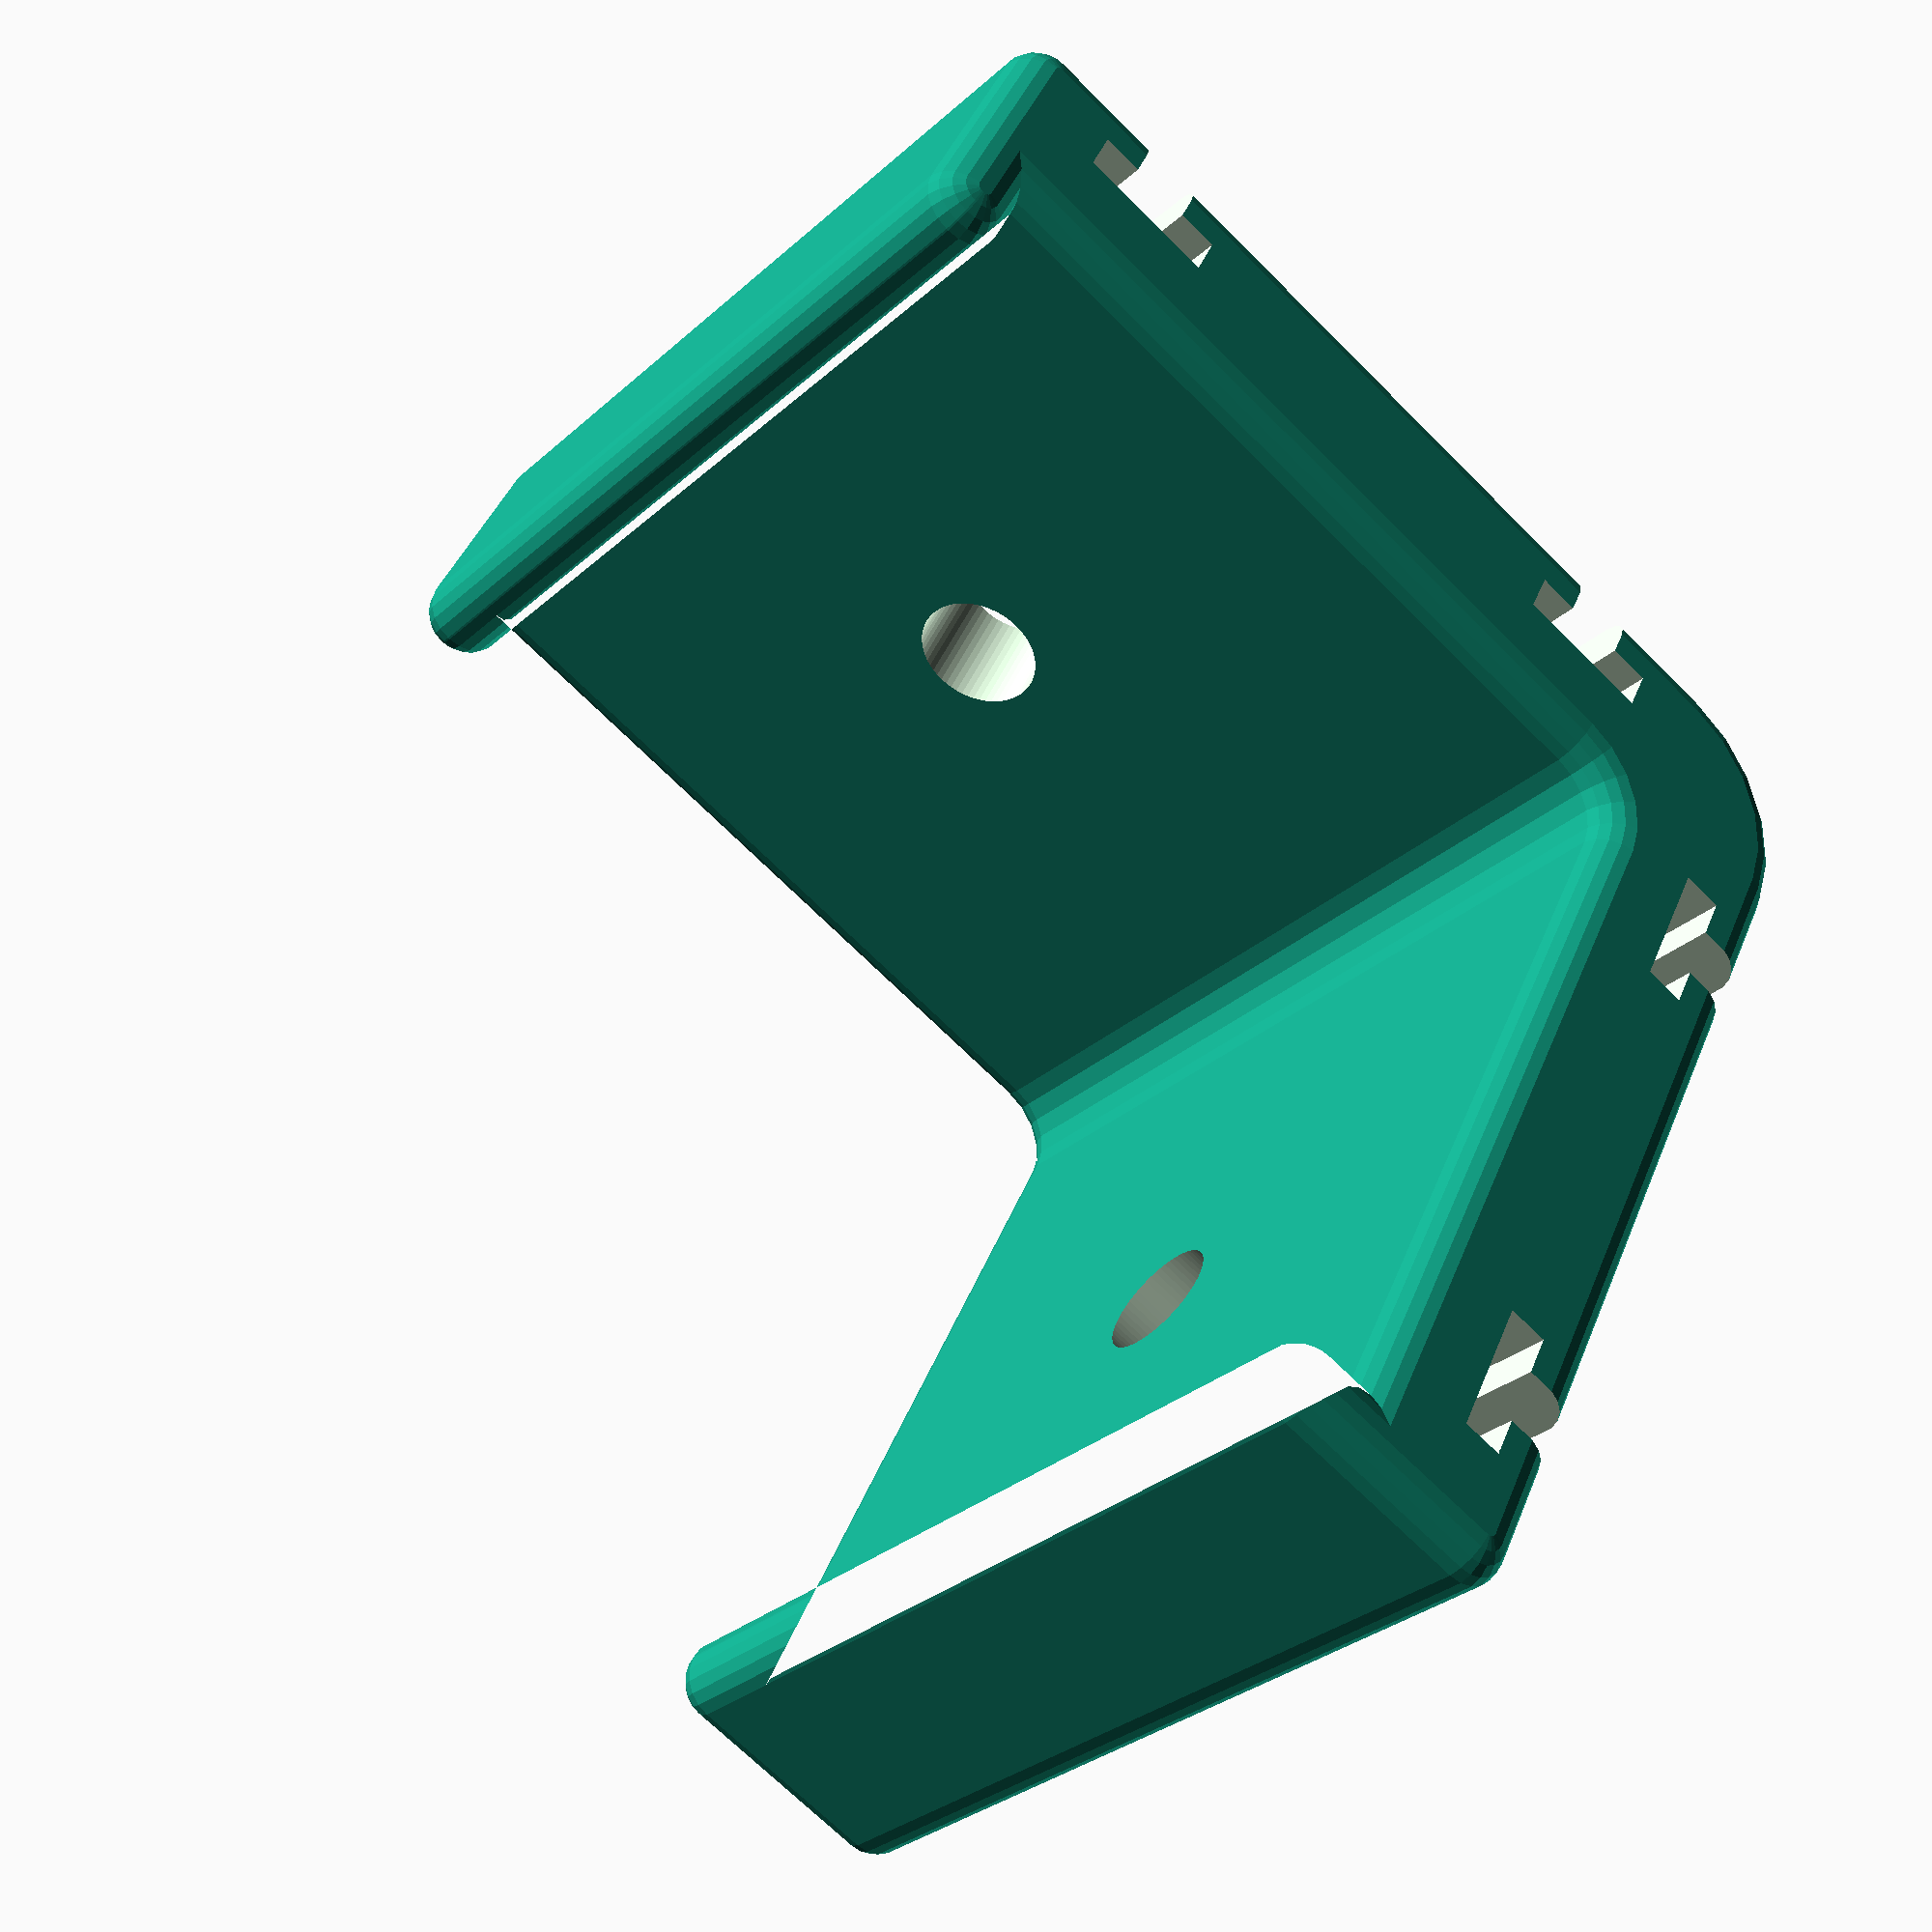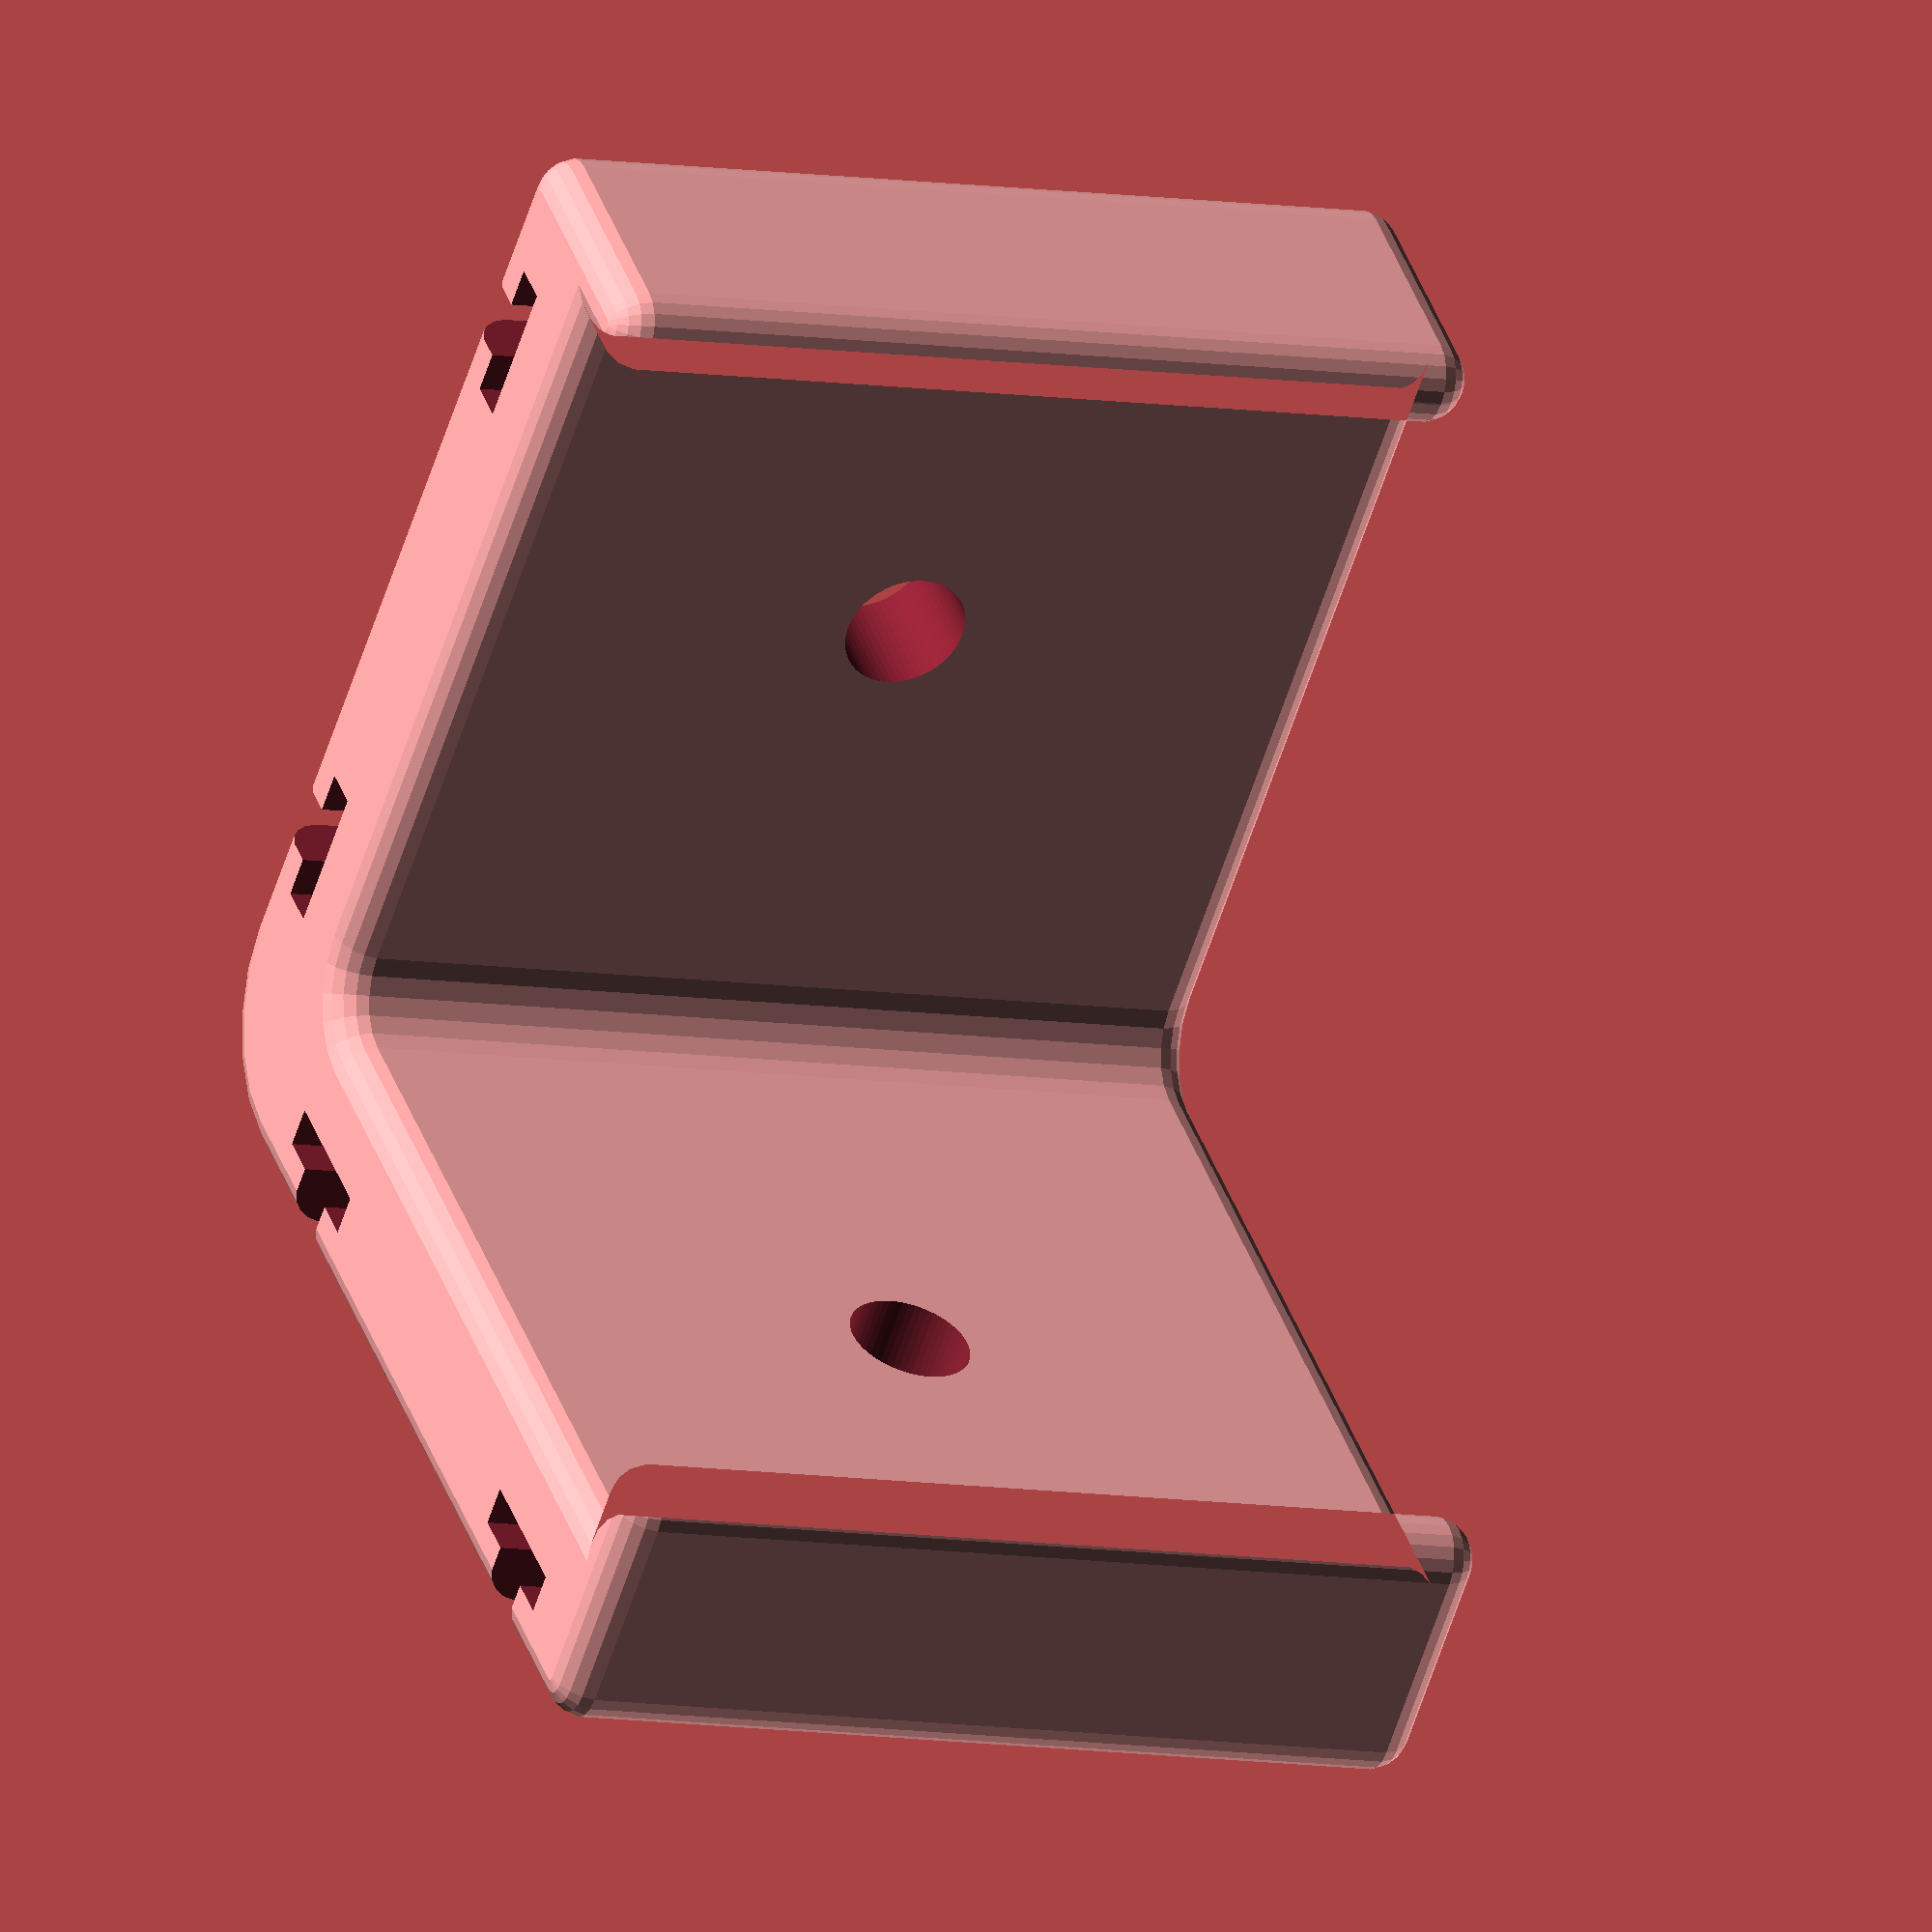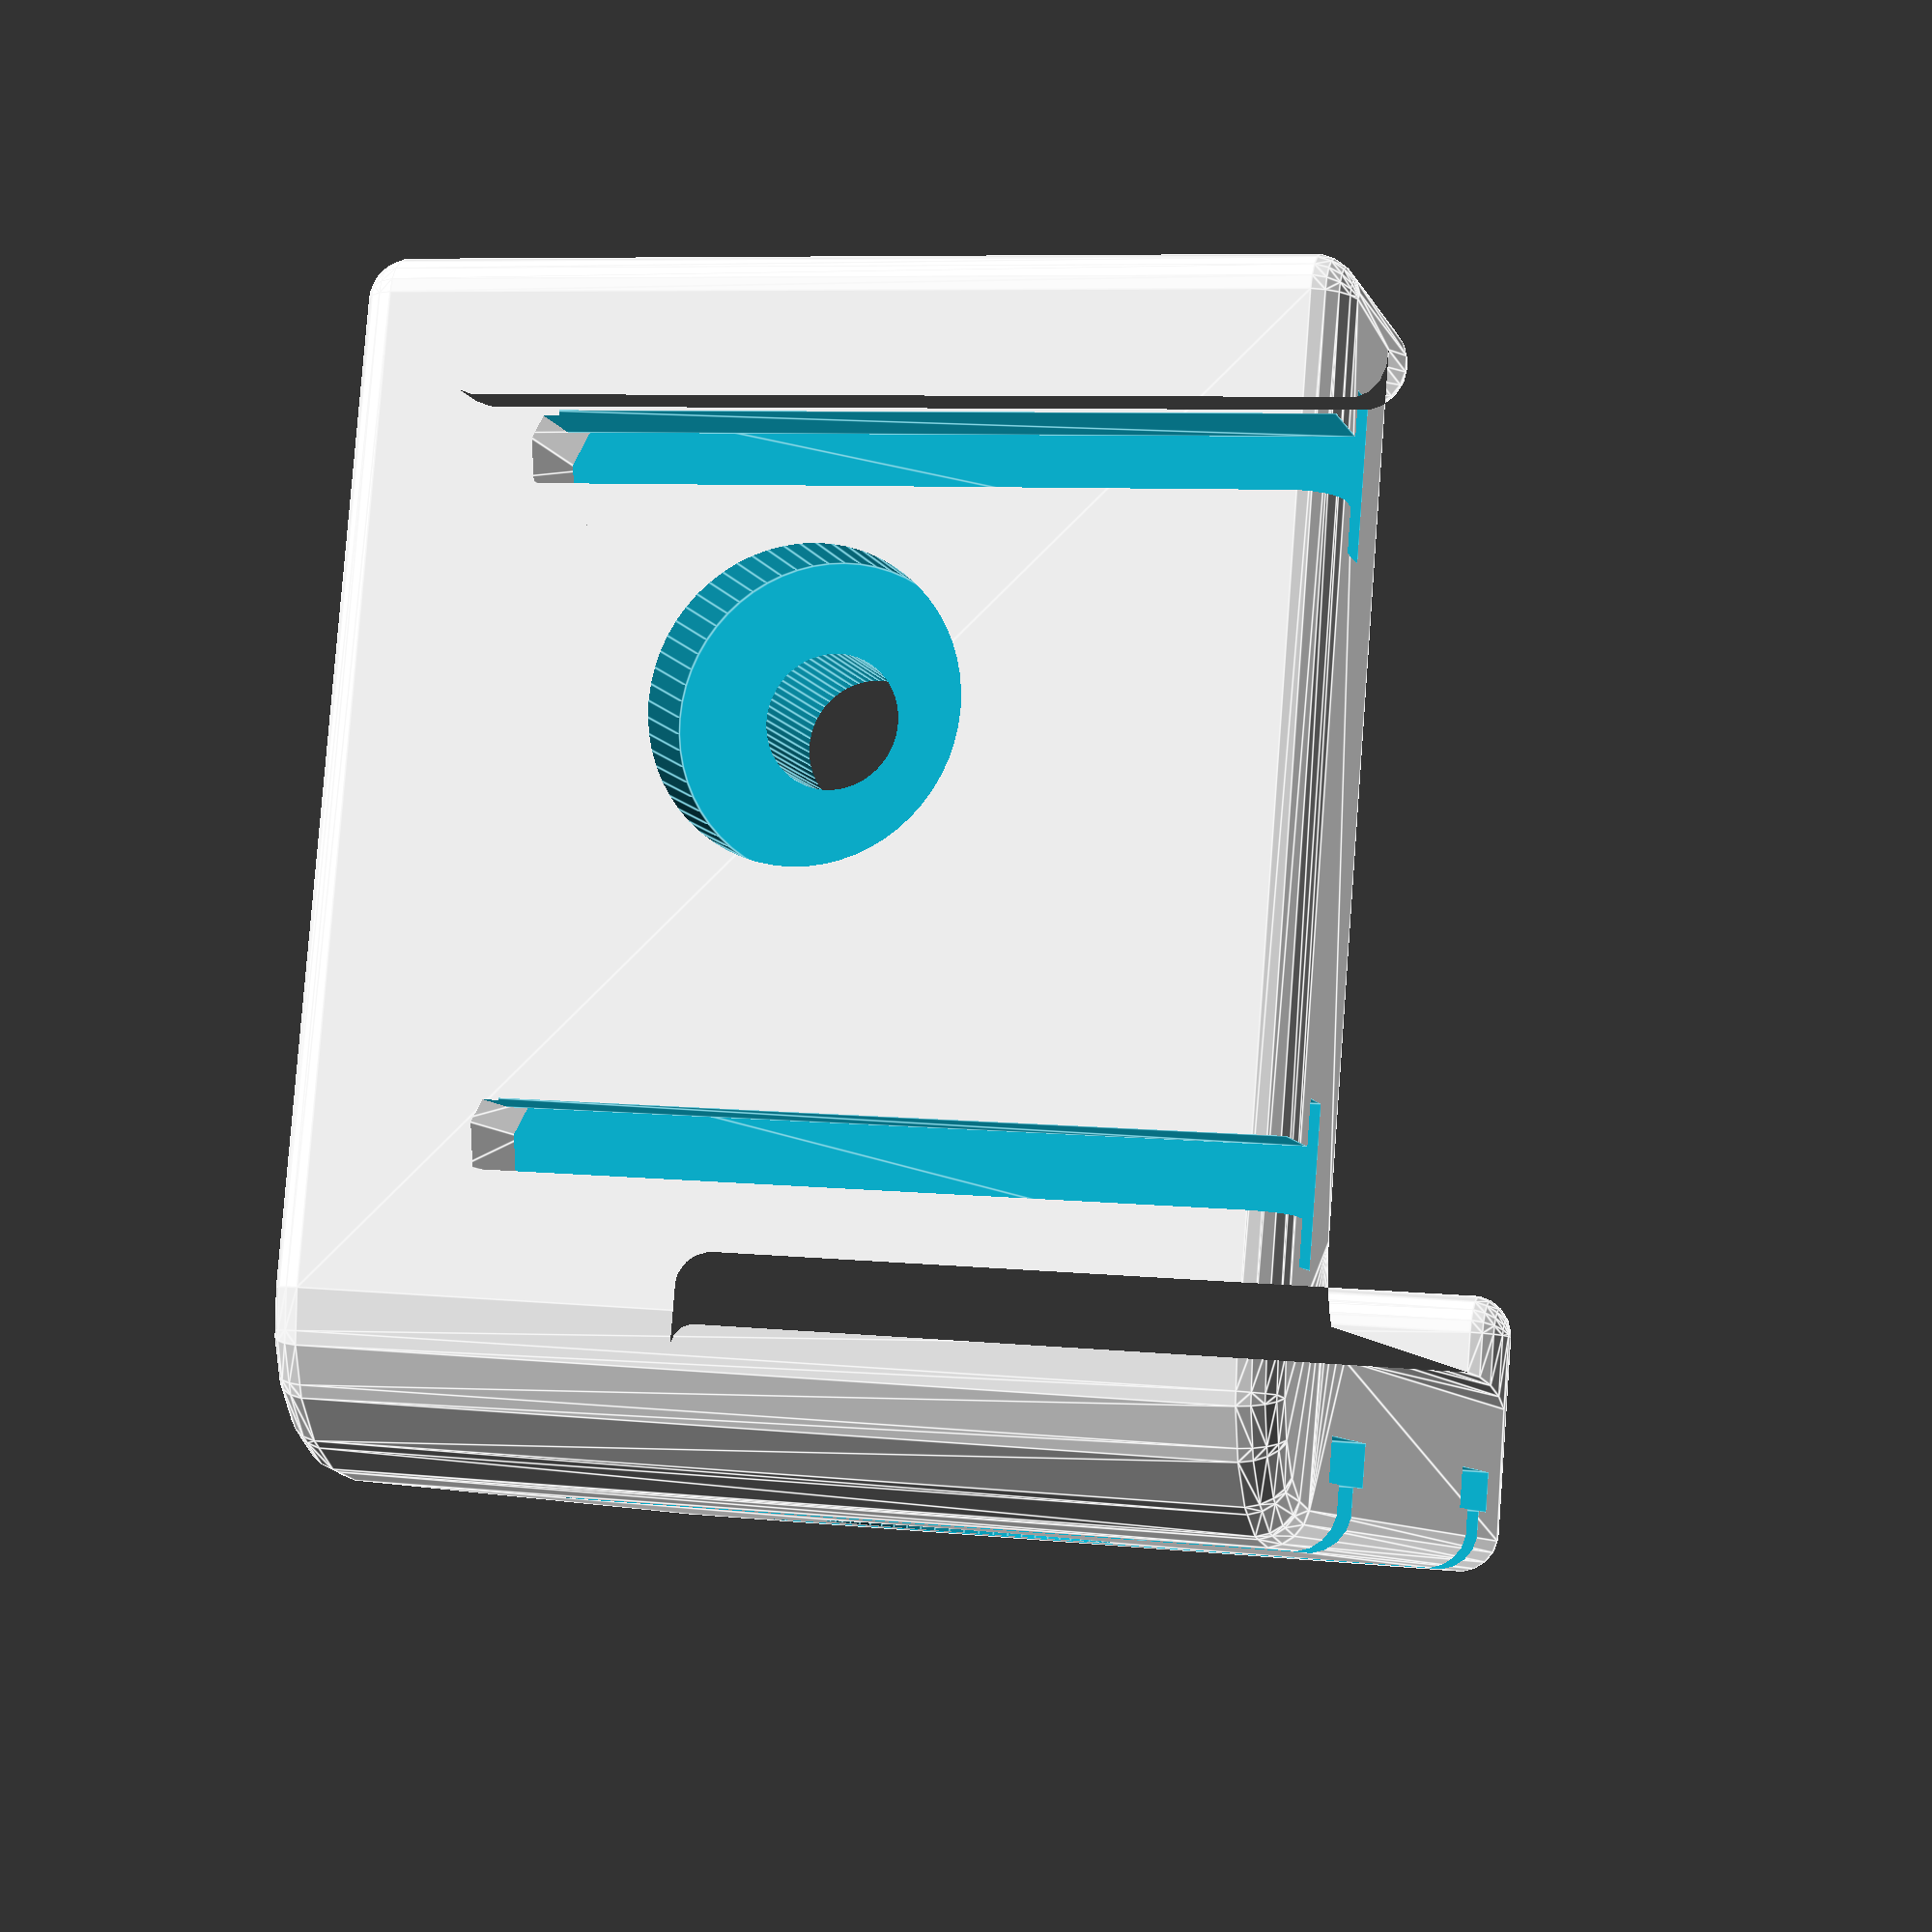
<openscad>
// See fixing.png for guidance

rounding_mm = 2; // r
height_mm = 45;
beam_width_mm = 40; // BW
beam_rounding_mm = 3; // Br
outer_beam_rounding_mm = 8; // OBr
thickness_mm = 10; // T
assert(thickness_mm>2*rounding_mm, "thickness_mm is too small");
overlap_width_mm = 4.1; // OW; 3 was too small for minkowski, 4 was too small too
assert(overlap_width_mm>2*rounding_mm, "overlap_width_mm is too small");
overlap_length_mm = 4; // OL
assert(overlap_length_mm>rounding_mm, "overlap_length_mm is too small");
hole_diam_mm = 6; // HD
hole_pos_mm = 24; // HP
countersink_diam_mm = 14; // CsW
countersink_depth_mm = 4; // CsS
notch_pos_mm = 5;
notch_height_mm = height_mm-10;
notch_entry_width_mm = 3; // EW
notch_entry_depth_mm = 3; // ED
notch_corner_width_mm = 2; // EW'
notch_corner_depth_mm = 2; // ED'

rail_play_mm = 0.1;

module rail(play_mm=rail_play_mm, height_offset_mm=0) {
    actual_height_mm = notch_height_mm + height_offset_mm - play_mm;
    actual_entry_width_mm = notch_entry_width_mm - 2*play_mm;
    actual_entry_depth_mm = notch_entry_depth_mm + 2*play_mm;
    actual_corner_width_mm = notch_corner_width_mm;
    actual_corner_depth_mm = notch_corner_depth_mm - 2*play_mm;
    entry_overflow_mm = 1;

    translate([0,0,height_mm-actual_height_mm+play_mm])
    difference() {
        linear_extrude(actual_height_mm)
        union() {
            translate([-actual_entry_width_mm/2, -entry_overflow_mm])
                square([actual_entry_width_mm, actual_entry_depth_mm+entry_overflow_mm]);
            translate([-actual_entry_width_mm/2-actual_corner_width_mm, actual_entry_depth_mm])
                square([actual_entry_width_mm+2*actual_corner_width_mm, actual_corner_depth_mm]);
        }

        // bottom rounding
        d = actual_entry_width_mm+2*actual_corner_width_mm;
        translate([0, -1, d/2])
        rotate([-90,0,0])
        linear_extrude(actual_entry_depth_mm+actual_corner_depth_mm+2)
        difference() {
            translate([-d/2-1,0]) square([d+2, d/2+1]);
            circle(d=d);
        }
    }
}

module rails_x2(along="x", play_mm=rail_play_mm, height_offset_mm=0, center=true) {
    rotation = along=="x"?0:along=="y"?90:undef;
    rotate([0,0,rotation]) translate([center?-thickness_mm-beam_width_mm/2:0,0,center?-height_mm/2:0]) {
        translate([thickness_mm+notch_pos_mm, 0, 0]) rotate([0,0,-2*rotation]) rail(play_mm, height_offset_mm);
        translate([thickness_mm+beam_width_mm-notch_pos_mm, 0, 0]) rotate([0,0,-2*rotation]) rail(play_mm, height_offset_mm);
    }
}

module notch() {
    rail(play_mm=0, height_offset_mm=1);
}

module notches_x2(along="x", center=false) {
    rails_x2(along=along, play_mm=0, height_offset_mm=1, center=center);
}

module fixing(with_notches=true) {
    // "kernel" measures = measures before rounding (minkowski)
    kernel_height_mm = height_mm-2*rounding_mm;
    kernel_thickness_mm = thickness_mm-2*rounding_mm; // kT
    kernel_beam_rounding_mm = beam_rounding_mm+rounding_mm; // kBr
    kernel_outer_beam_rounding_mm = outer_beam_rounding_mm-rounding_mm; // kOBr

    difference() {
        translate([rounding_mm, rounding_mm, rounding_mm])
        minkowski() {
            $fn = 20; // no need for many facets here
            linear_extrude(kernel_height_mm)
            union() {
                difference() {
                    square(beam_width_mm+kernel_thickness_mm+overlap_width_mm);
                    translate([kernel_thickness_mm, kernel_thickness_mm])
                        square(beam_width_mm+2*rounding_mm);
                    translate([kernel_thickness_mm+overlap_length_mm, kernel_thickness_mm+overlap_length_mm])
                        square(beam_width_mm+1);
                    difference() {
                        square(kernel_outer_beam_rounding_mm);
                        translate([kernel_outer_beam_rounding_mm, kernel_outer_beam_rounding_mm])
                            circle($fn=20, r=kernel_outer_beam_rounding_mm);
                    }
                }
                translate([kernel_thickness_mm, kernel_thickness_mm]) difference() {
                    square(kernel_beam_rounding_mm);
                    translate([kernel_beam_rounding_mm, kernel_beam_rounding_mm])
                        circle($fn=20, r=kernel_beam_rounding_mm);
                }
            }
            sphere(r=rounding_mm);
        }
        translate([thickness_mm+hole_pos_mm, -1, height_mm/2]) rotate([-90,0,0]) {
            cylinder($fn=60, h=thickness_mm+2, d=hole_diam_mm);
            cylinder($fn=60, h=countersink_depth_mm+1, d=countersink_diam_mm);
        }
        translate([-1, thickness_mm+hole_pos_mm, height_mm/2]) rotate([0,90,0]) {
            cylinder($fn=60, h=thickness_mm+2, d=hole_diam_mm);
            cylinder($fn=60, h=countersink_depth_mm+1, d=countersink_diam_mm);
        }
        if (with_notches) {
            notches_x2("x");
            notches_x2("y");
        }
    }
}

fixing(true);

// Tests

module rails_test() {
    test_width_mm = beam_width_mm+overlap_width_mm+thickness_mm;
    union() {
        $fn = 20;
        translate([-beam_width_mm/2-thickness_mm, -thickness_mm/2, -height_mm/2]) cube([test_width_mm, thickness_mm/2, height_mm]);
        rails_x2("x", center=true);
    }
}

module notches_test() {
    test_width_mm = beam_width_mm+overlap_width_mm+thickness_mm;
    difference() {
        $fn = 20;
        translate([-beam_width_mm/2-thickness_mm, 0, -height_mm/2]) cube([test_width_mm, thickness_mm, height_mm]);
        translate([0, 0, 1]) notches_x2("x", center=true);
    }
}

module all_tests() {
    translate([0, thickness_mm]) notches_test();
    translate([0, -thickness_mm]) rails_test();
}

</openscad>
<views>
elev=210.0 azim=26.7 roll=217.7 proj=p view=solid
elev=188.0 azim=224.1 roll=115.5 proj=o view=wireframe
elev=352.7 azim=15.1 roll=287.0 proj=p view=edges
</views>
